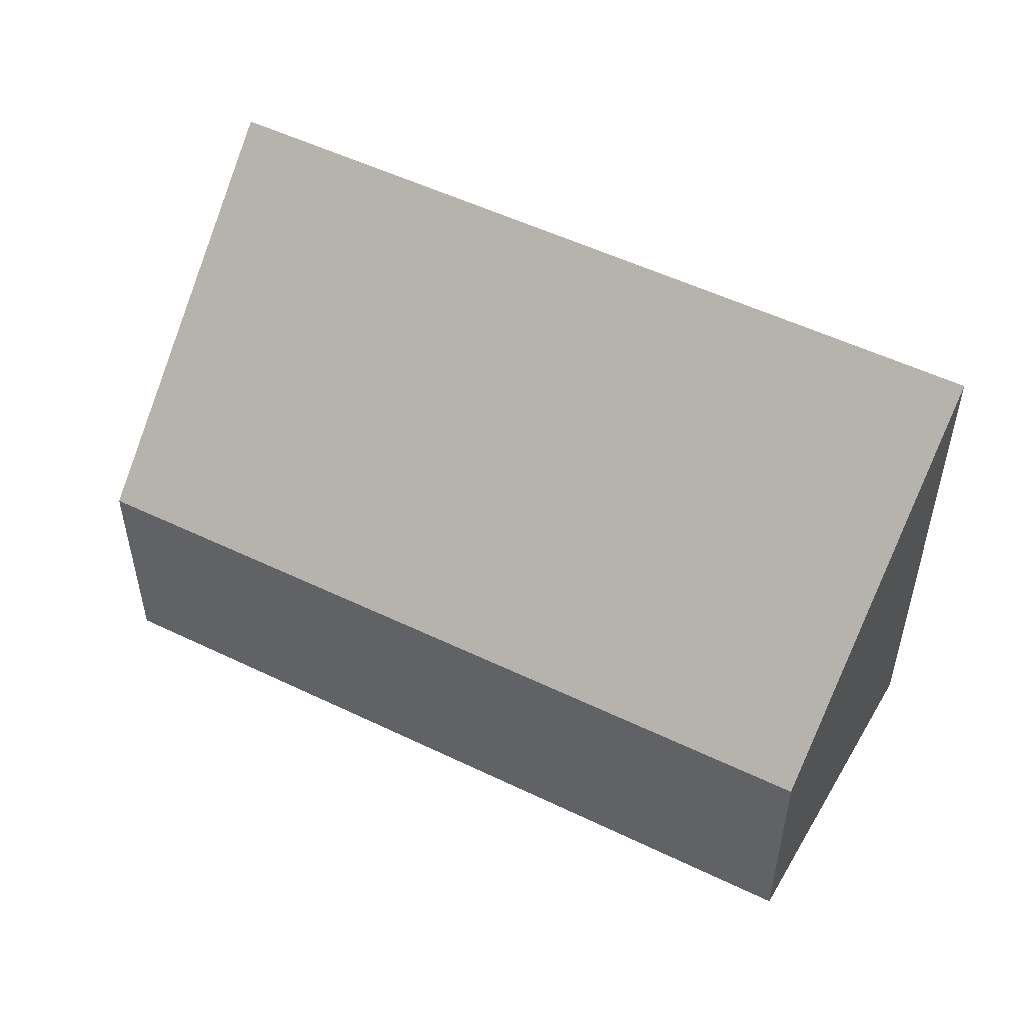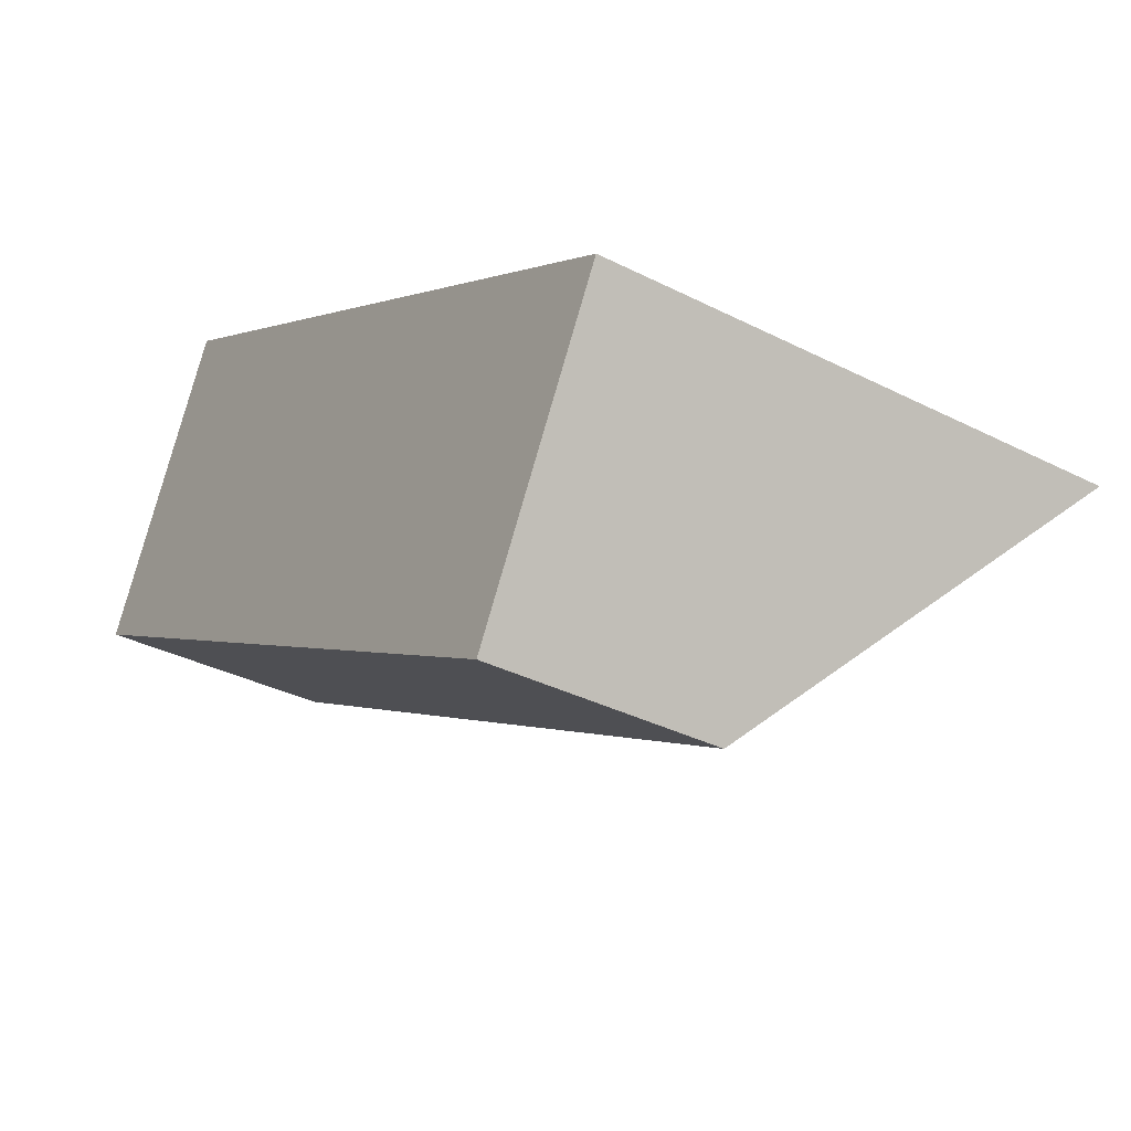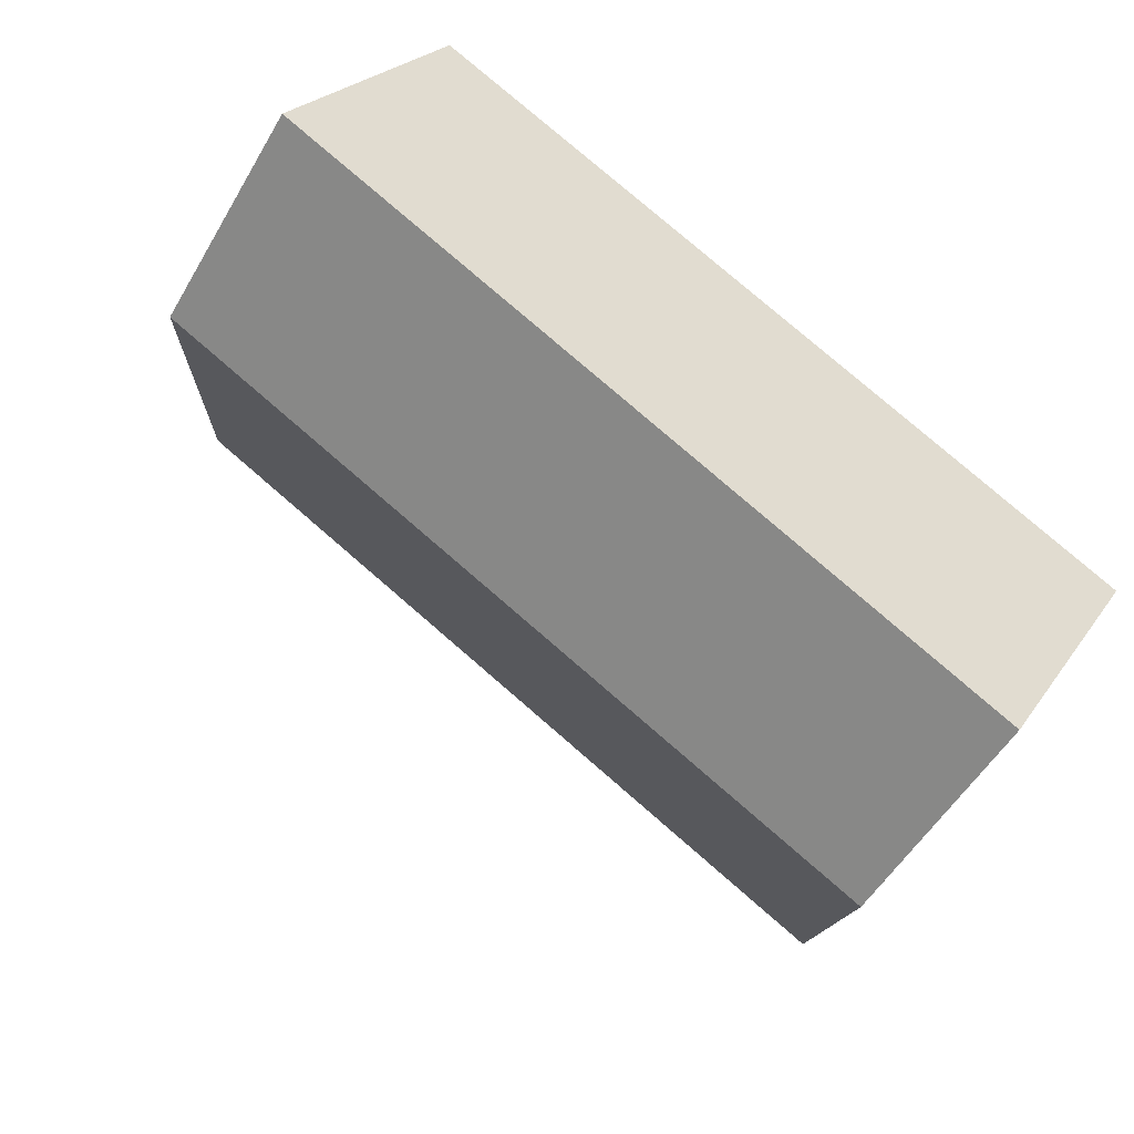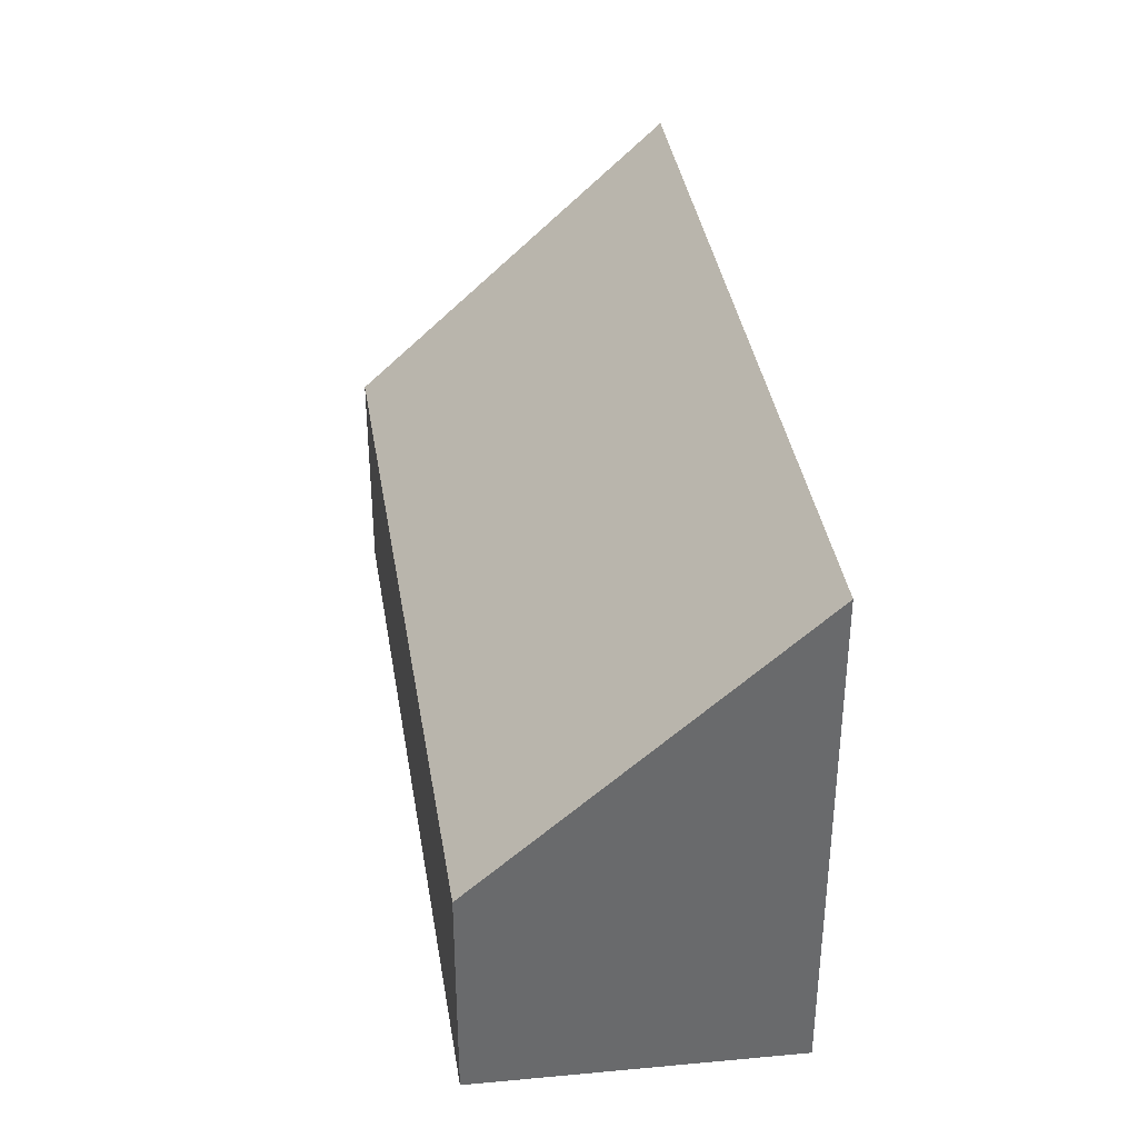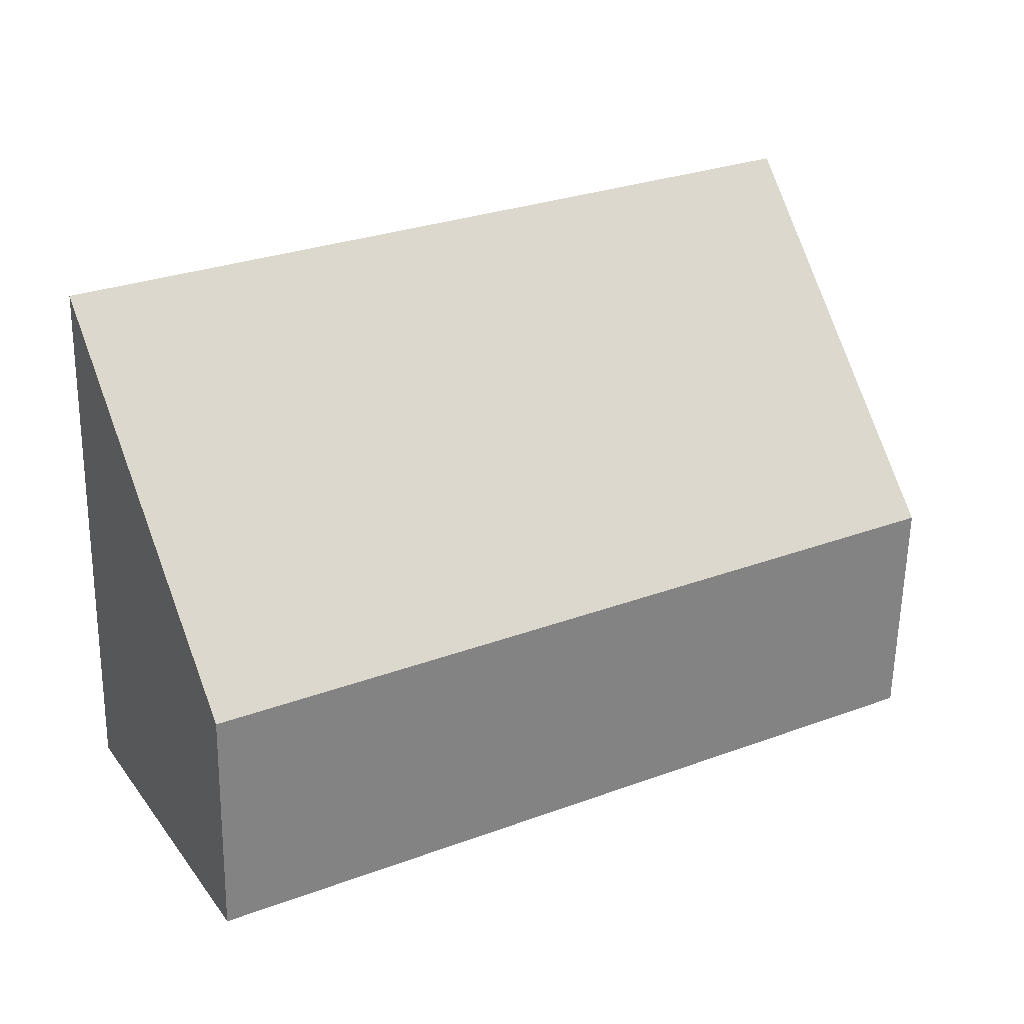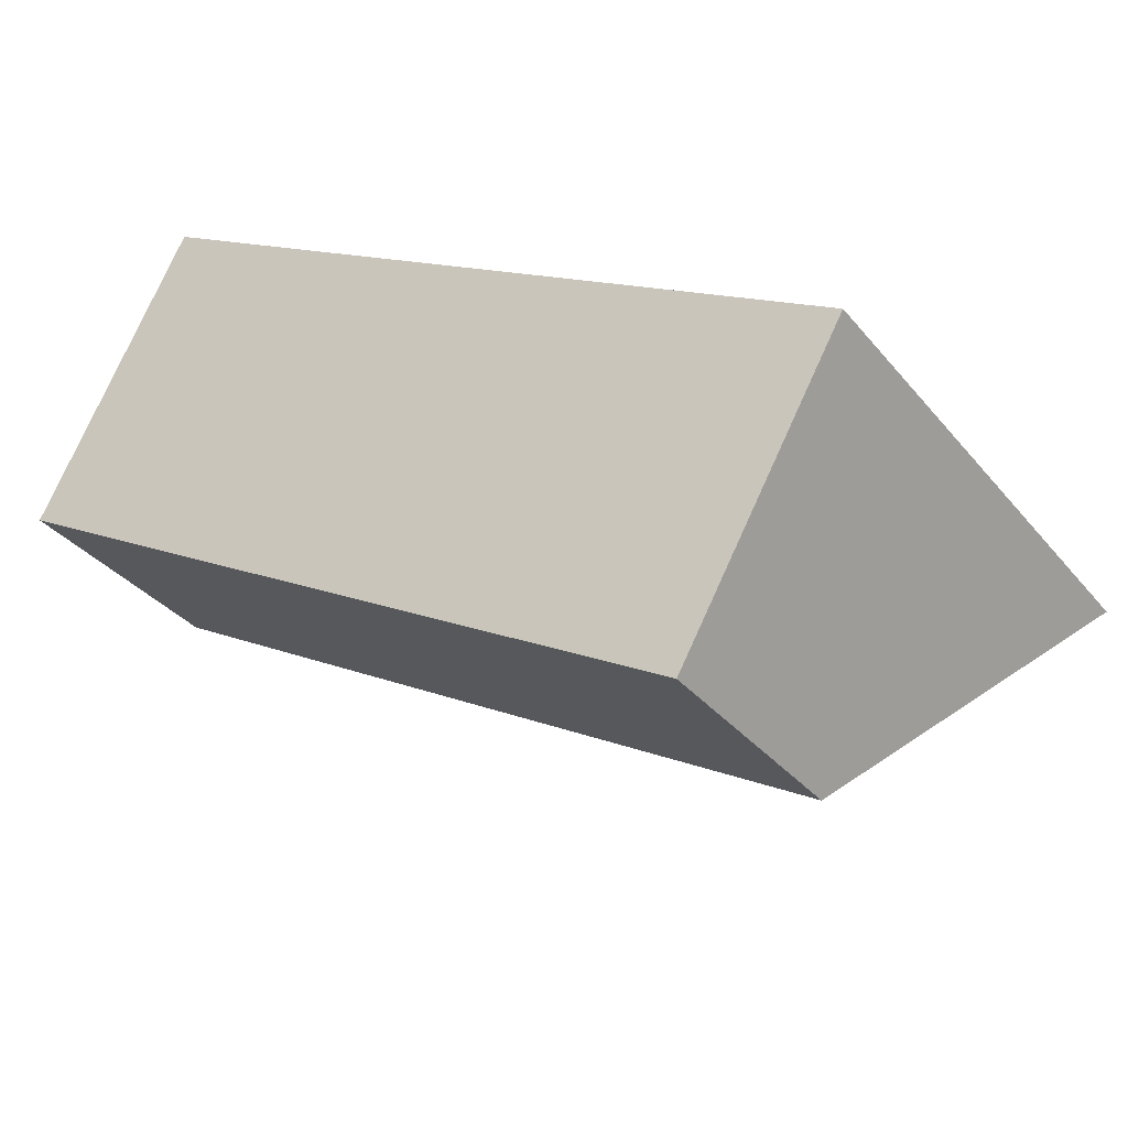
<metadata>
{"format":"obj","ext":"obj","renderer":"f3d","projection":"perspective","resolution":1024,"background":"white","views":[{"elev":52.2,"azim":-122.7,"up":"+Y"},{"elev":-34.8,"azim":55.7,"up":"+Z"},{"elev":-52.7,"azim":-29.6,"up":"+Z"},{"elev":37.5,"azim":-69.3,"up":"+Y"},{"elev":-60.5,"azim":179.0,"up":"+Z"},{"elev":-33.2,"azim":32.8,"up":"+Z"}]}
</metadata>
<code>
v  0 1.994 1.221e-16
v  7.356 4.532 -1
v  5.995 1.977 -3.433
v  1.279 4.532 2.458
v  0 0 0
v  5.995 2.102e-16 -3.433
v  1.279 -1.505e-16 2.458
v  7.356 6.123e-17 -1
g defaultobject
f 1 2 3
f 2 1 4
f 3 5 1
f 5 3 6
f 1 7 4
f 7 1 5
f 7 2 4
f 2 7 8
f 8 3 2
f 3 8 6
f 8 5 6
f 5 8 7

</code>
